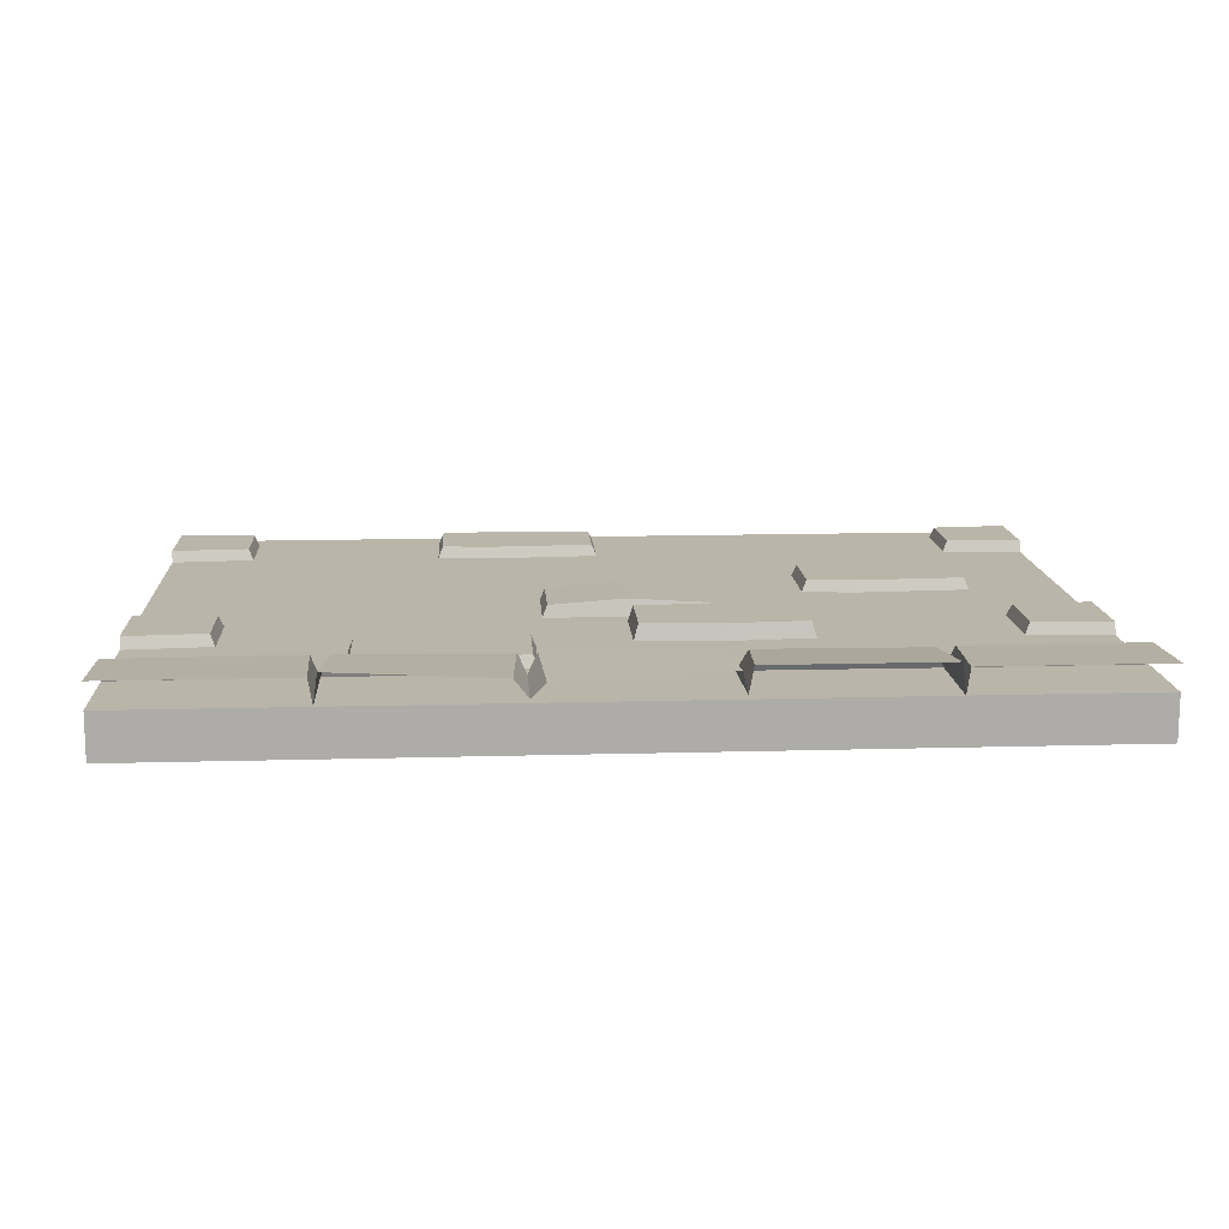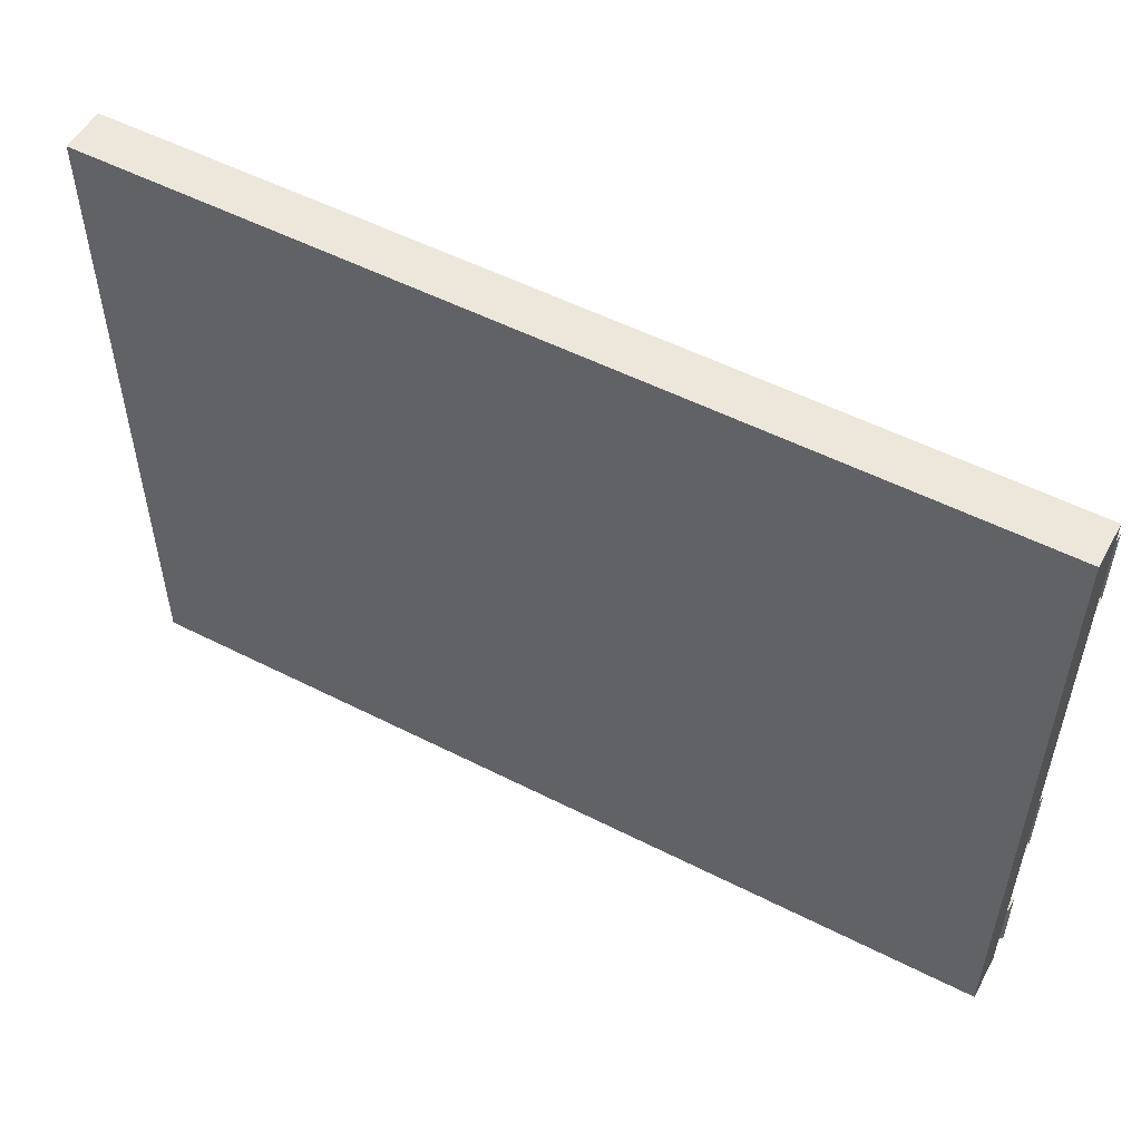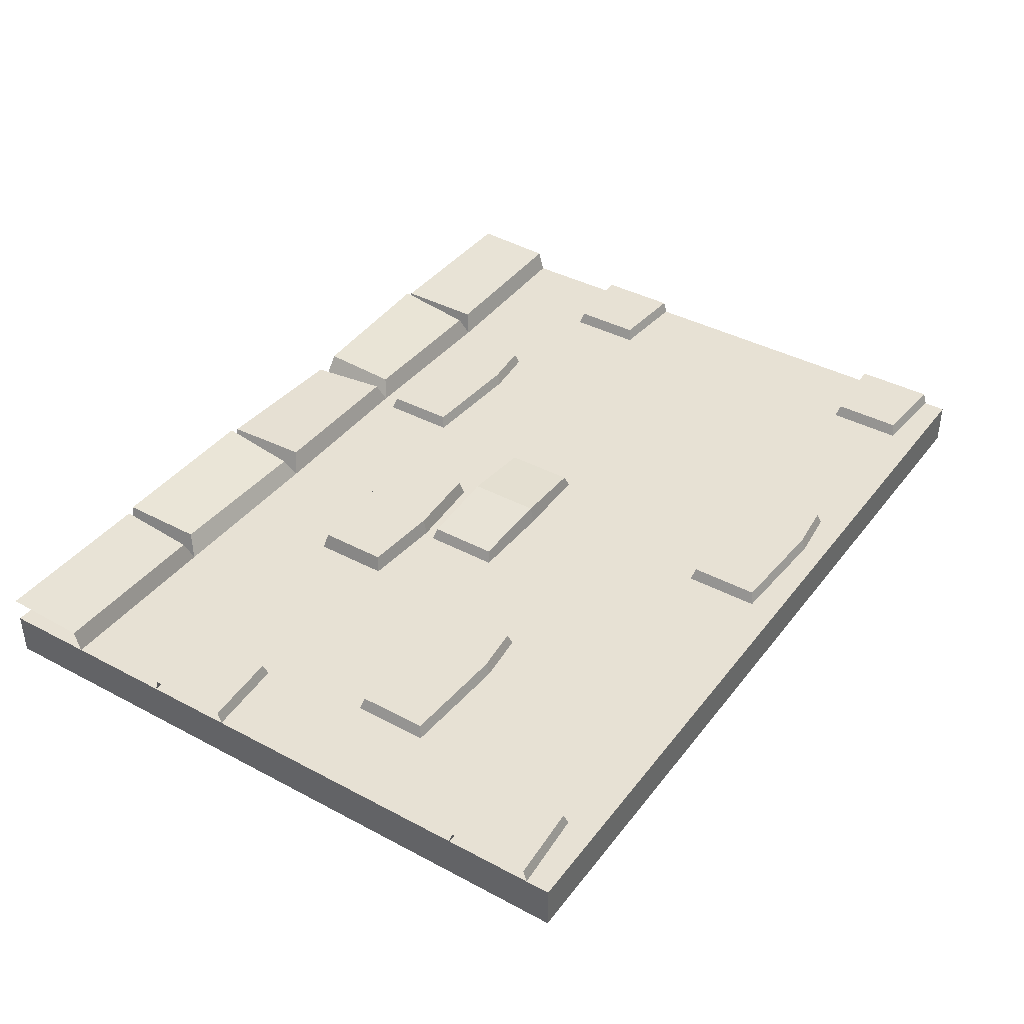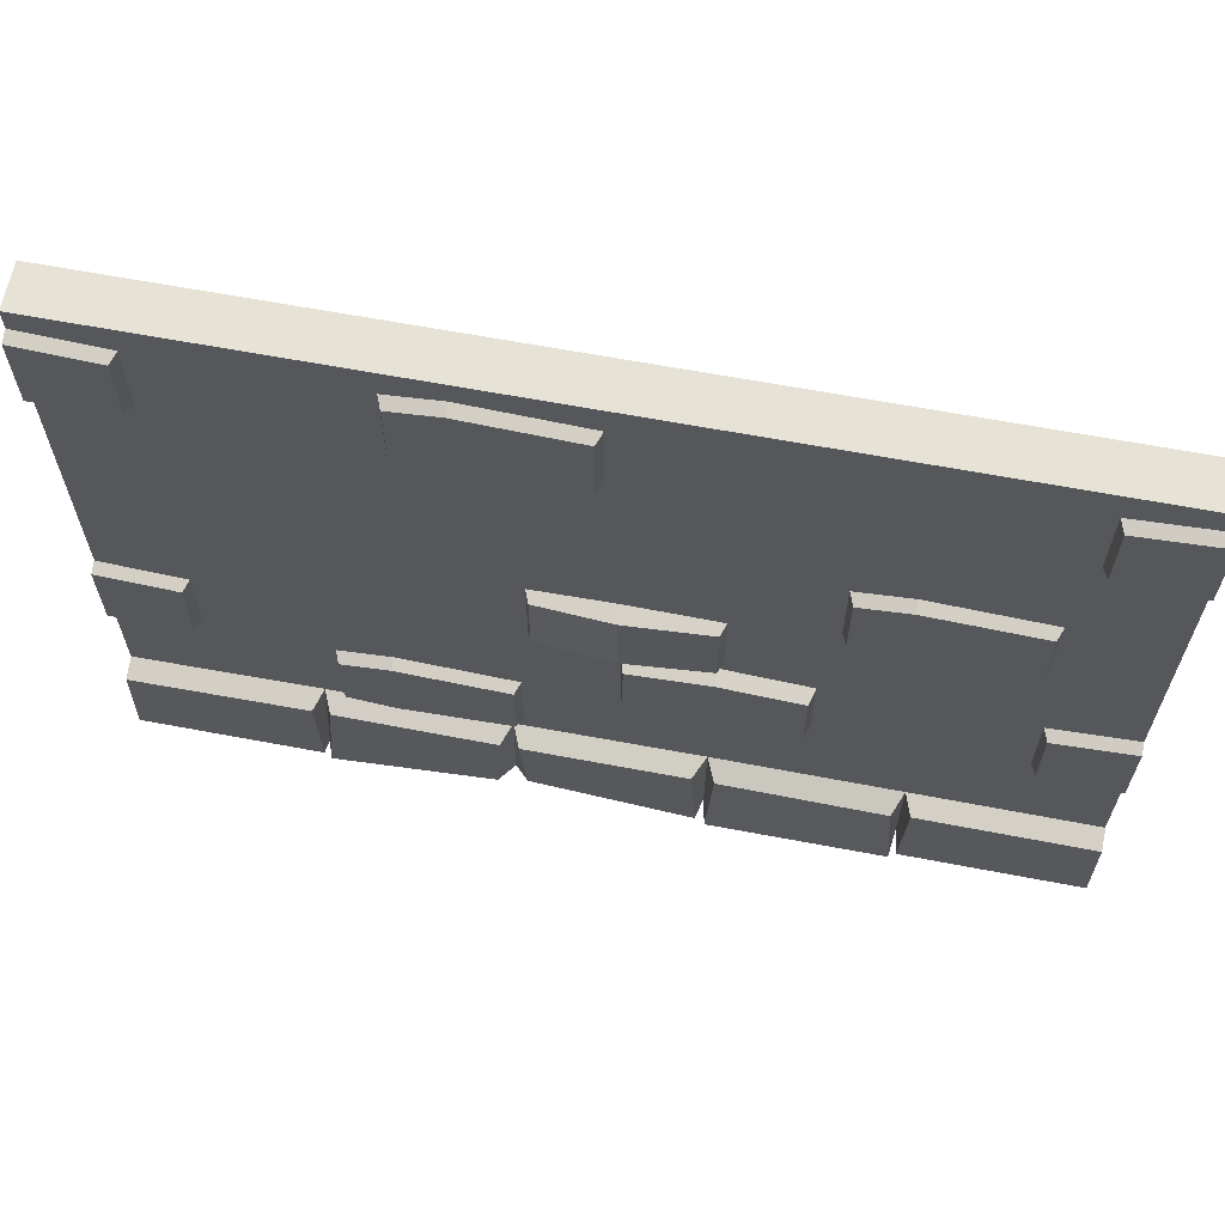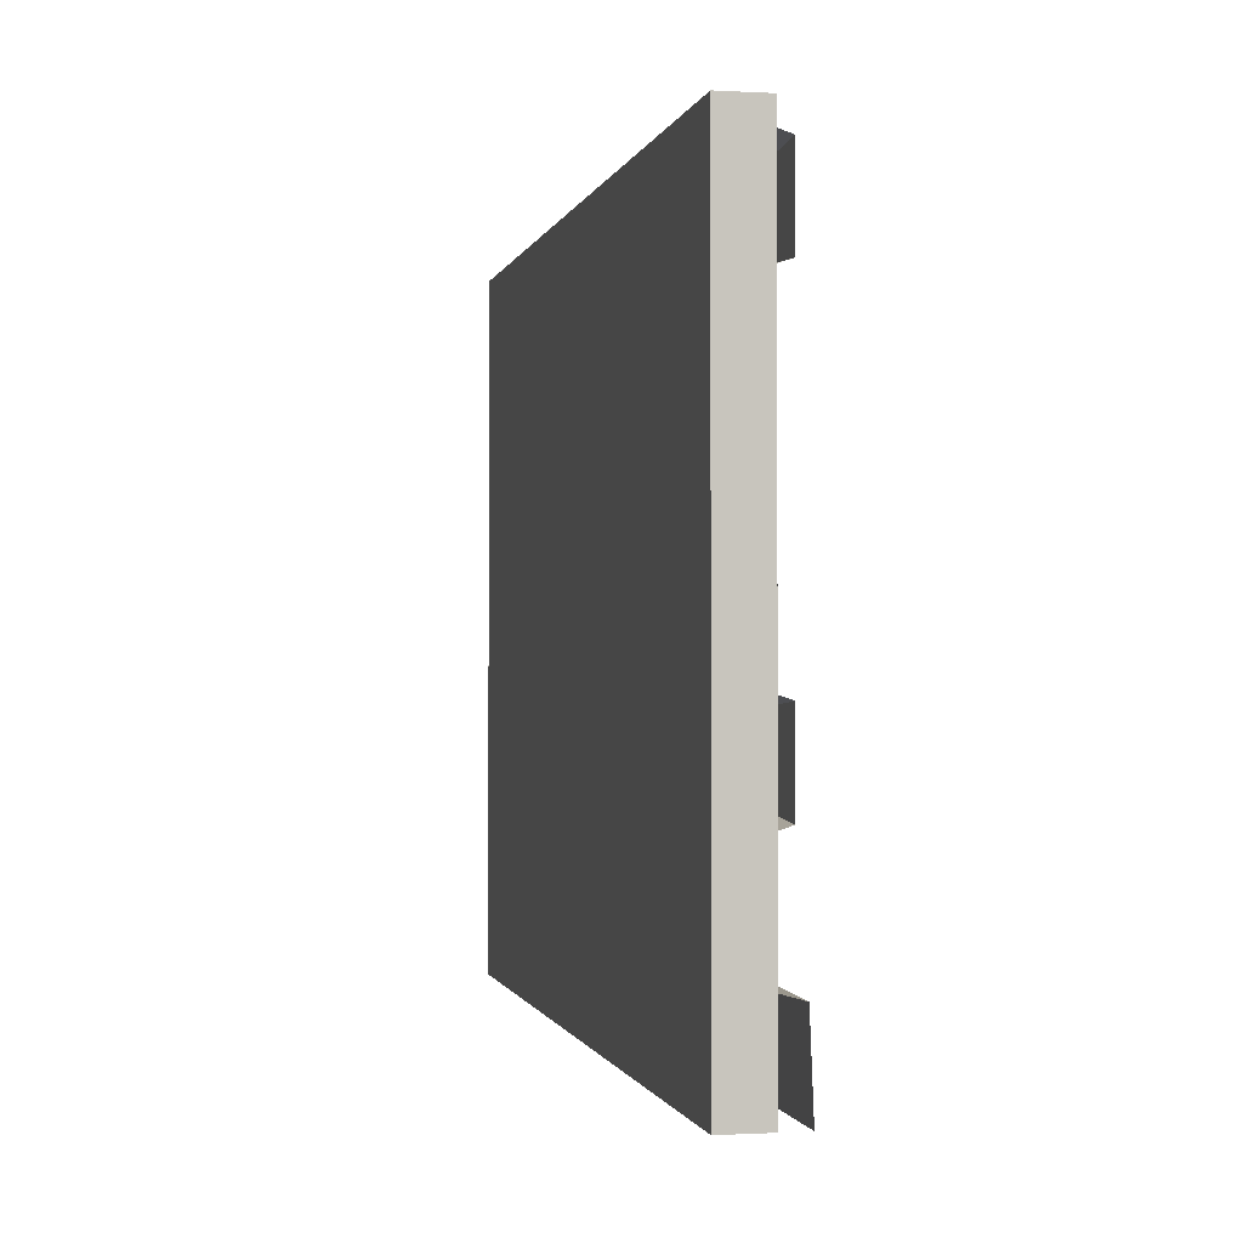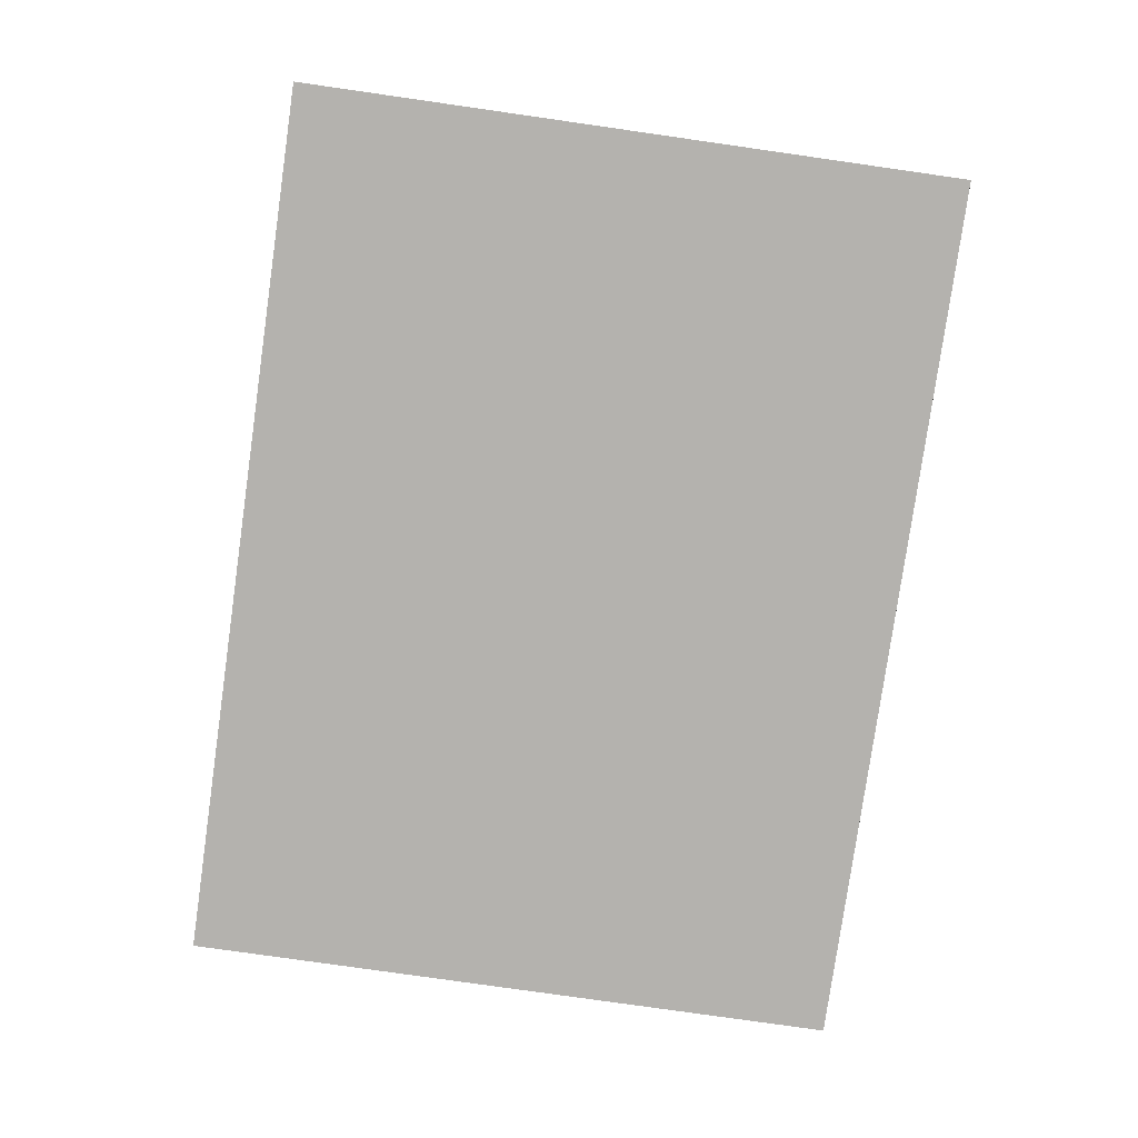
<metadata>
{"format":"obj","ext":"obj","renderer":"f3d","projection":"perspective","resolution":1024,"background":"white","views":[{"elev":13.5,"azim":-3.6,"up":"+Z"},{"elev":53.5,"azim":-151.5,"up":"+Y"},{"elev":39.6,"azim":123.5,"up":"+Z"},{"elev":63.8,"azim":10.8,"up":"+Y"},{"elev":-0.8,"azim":-102.0,"up":"+Y"},{"elev":-79.7,"azim":81.9,"up":"+Z"}]}
</metadata>
<code>
g dungeon-wall-stone
v 2 3 0.2
v 2 3 0.001739
v 2 0 0.001739
v 2 0 0.2
v 2 0 0.2
v -2 0 0.2
v -2 3 0.2
v 2 3 0.2
v -2 0 0.001739
v 2 0 0.001739
v 2 3 0.001739
v -2 3 0.001739
v -2 0 0.2
v -2 0 0.001739
v -2 3 0.001739
v -2 3 0.2
v -2 0 0.2
v 2 0 0.2
v 2 0 0.001739
v -2 0 0.001739
v 1.215 0 0.3093
v 1.236 0.3755 0.2942
v 2.001 0.3704 0.2955
v 2.001 -0.002696 0.3106
v 1.236 0.3755 0.2942
v 1.199 0.4 0.2
v 2.001 0.3973 0.2013
v 2.001 0.3704 0.2955
v -2 0.3731 0.2942
v -2 0.4 0.2
v -1.182 0.4147 0.2
v -1.217 0.385 0.2942
v -1.142 0.3822 0.2942
v -1.182 0.4147 0.2
v -0.4 0.4 0.2
v -0.4388 0.3731 0.2942
v -0.3602 0.3731 0.2942
v -0.4 0.4 0.2
v 0.3957 0.4053 0.2
v 0.3468 0.3715 0.2942
v 0.4408 0.3692 0.2942
v 0.3957 0.4053 0.2
v 1.199 0.4 0.2
v 1.156 0.3522 0.2942
v -2 0 0.3092
v -2 0.3731 0.2942
v -1.217 0.385 0.2942
v -1.2 0 0.3092
v -1.164 0 0.3283
v -1.142 0.3822 0.2942
v -0.4388 0.3731 0.2942
v -0.4613 0 0.2935
v -0.3377 0 0.2745
v -0.3602 0.3731 0.2942
v 0.3468 0.3715 0.2942
v 0.3747 0 0.3093
v 0.4175 0 0.3283
v 0.4408 0.3692 0.2942
v 1.156 0.3522 0.2942
v 1.184 0 0.3283
v -1.217 0.385 0.2942
v -1.182 0.4147 0.2
v -1.182 0 0.2
v -1.2 0 0.3092
v -1.164 0 0.3283
v -1.182 0 0.2
v -1.182 0.4147 0.2
v -1.142 0.3822 0.2942
v 1.075 2.067 0.2534
v 0.8608 1.734 0.2534
v 0.8608 2.043 0.2534
v 1.075 1.709 0.2534
v 1.562 2.043 0.2534
v 1.562 1.734 0.2534
v 1.583 2.057 0.2017
v 1.583 1.719 0.2017
v 1.562 1.734 0.2534
v 1.562 2.043 0.2534
v 1.075 1.693 0.2017
v 0.84 1.719 0.2017
v 0.8608 1.734 0.2534
v 1.075 1.709 0.2534
v 0.84 1.719 0.2017
v 0.84 2.057 0.2017
v 0.8608 2.043 0.2534
v 0.8608 1.734 0.2534
v 1.075 2.084 0.2017
v 1.583 2.057 0.2017
v 1.562 2.043 0.2534
v 1.075 2.067 0.2534
v 0.84 2.057 0.2017
v 1.075 2.084 0.2017
v 1.075 2.067 0.2534
v 0.8608 2.043 0.2534
v 1.583 1.719 0.2017
v 1.075 1.693 0.2017
v 1.075 1.709 0.2534
v 1.562 1.734 0.2534
v -0.3602 0.3731 0.2942
v -0.3377 0 0.2745
v -0.4 0 0.2151
v -0.4 0.4 0.2
v -0.4 0.4 0.2
v -0.4 0 0.2151
v -0.4613 0 0.2935
v -0.4388 0.3731 0.2942
v 0.4408 0.3692 0.2942
v 0.4175 0 0.3283
v 0.3957 0 0.2151
v 0.3957 0.4053 0.2
v 0.3957 0.4053 0.2
v 0.3957 0 0.2151
v 0.3747 0 0.3093
v 0.3468 0.3715 0.2942
v 1.199 0 0.2
v 1.184 0 0.3283
v 1.156 0.3522 0.2942
v 1.199 0.4 0.2
v 1.199 0.4 0.2
v 1.236 0.3755 0.2942
v 1.215 0 0.3093
v 1.199 0 0.2
v 0.03991 1.639 0.2788
v 0.03991 1.313 0.2788
v -0.2931 1.321 0.2534
v -0.2931 1.63 0.2534
v 0.4293 1.645 0.2017
v 0.4293 1.307 0.2017
v 0.4085 1.321 0.2534
v 0.4085 1.63 0.2534
v 0.03991 1.298 0.2017
v -0.3139 1.307 0.2017
v -0.2931 1.321 0.2534
v 0.03991 1.313 0.2788
v -0.3139 1.307 0.2017
v -0.3139 1.645 0.2017
v -0.2931 1.63 0.2534
v -0.2931 1.321 0.2534
v 0.03991 1.654 0.2017
v 0.4293 1.645 0.2017
v 0.4085 1.63 0.2534
v 0.03991 1.639 0.2788
v -0.3139 1.645 0.2017
v 0.03991 1.654 0.2017
v 0.03991 1.639 0.2788
v -0.2931 1.63 0.2534
v 0.4293 1.307 0.2017
v 0.03991 1.298 0.2017
v 0.03991 1.313 0.2788
v 0.4085 1.321 0.2534
v 0.4085 1.63 0.2534
v 0.4085 1.321 0.2534
v 0.03991 1.313 0.2788
v 0.03991 1.639 0.2788
v -1.627 2.873 0.2017
v -1.627 2.535 0.2017
v -1.648 2.55 0.2534
v -1.648 2.859 0.2534
v -2 2.9 0.2017
v -1.627 2.873 0.2017
v -1.648 2.859 0.2534
v -2 2.883 0.2534
v -1.627 2.535 0.2017
v -2 2.509 0.2017
v -2 2.526 0.2534
v -1.648 2.55 0.2534
v -1.648 2.859 0.2534
v -1.648 2.55 0.2534
v -2 2.526 0.2534
v -2 2.883 0.2534
v 2 2.878 0.2534
v 2 2.521 0.2534
v 1.654 2.545 0.2534
v 1.654 2.854 0.2534
v 2 2.504 0.2017
v 1.634 2.53 0.2017
v 1.654 2.545 0.2534
v 2 2.521 0.2534
v 1.634 2.868 0.2017
v 2 2.895 0.2017
v 2 2.878 0.2534
v 1.654 2.854 0.2534
v 1.634 2.53 0.2017
v 1.634 2.868 0.2017
v 1.654 2.854 0.2534
v 1.654 2.545 0.2534
v -0.5286 2.883 0.2534
v -0.7424 2.55 0.2534
v -0.7424 2.859 0.2534
v -0.5286 2.526 0.2534
v -0.04075 2.859 0.2534
v -0.04075 2.55 0.2534
v -0.01995 2.873 0.2017
v -0.01995 2.535 0.2017
v -0.04075 2.55 0.2534
v -0.04075 2.859 0.2534
v -0.5286 2.509 0.2017
v -0.7632 2.535 0.2017
v -0.7424 2.55 0.2534
v -0.5286 2.526 0.2534
v -0.7632 2.535 0.2017
v -0.7632 2.873 0.2017
v -0.7424 2.859 0.2534
v -0.7424 2.55 0.2534
v -0.5286 2.9 0.2017
v -0.01995 2.873 0.2017
v -0.04075 2.859 0.2534
v -0.5286 2.883 0.2534
v -0.7632 2.873 0.2017
v -0.5286 2.9 0.2017
v -0.5286 2.883 0.2534
v -0.7424 2.859 0.2534
v -0.01995 2.535 0.2017
v -0.5286 2.509 0.2017
v -0.5286 2.526 0.2534
v -0.04075 2.55 0.2534
v -1.627 1.233 0.2017
v -1.627 0.8944 0.2017
v -1.648 0.909 0.2534
v -1.648 1.218 0.2534
v -2 1.259 0.2017
v -1.627 1.233 0.2017
v -1.648 1.218 0.2534
v -2 1.242 0.2534
v -1.627 0.8944 0.2017
v -2 0.8679 0.2017
v -2 0.8848 0.2534
v -1.648 0.909 0.2534
v -1.648 1.218 0.2534
v -1.648 0.909 0.2534
v -2 0.8848 0.2534
v -2 1.242 0.2534
v 0.4107 1.237 0.2711
v 0.05985 0.9041 0.2711
v 0.05985 1.213 0.2711
v 0.4107 0.8799 0.2711
v 0.7615 1.213 0.2711
v 0.7615 0.9041 0.2711
v 0.7823 1.228 0.2017
v 0.7823 0.8896 0.2017
v 0.7615 0.9041 0.2711
v 0.7615 1.213 0.2711
v 0.4107 0.8631 0.2017
v 0.03905 0.8896 0.2017
v 0.05985 0.9041 0.2711
v 0.4107 0.8799 0.2711
v 0.03905 0.8896 0.2017
v 0.03905 1.228 0.2017
v 0.05985 1.213 0.2711
v 0.05985 0.9041 0.2711
v 0.4107 1.254 0.2017
v 0.7823 1.228 0.2017
v 0.7615 1.213 0.2711
v 0.4107 1.237 0.2711
v 0.03905 1.228 0.2017
v 0.4107 1.254 0.2017
v 0.4107 1.237 0.2711
v 0.05985 1.213 0.2711
v 0.7823 0.8896 0.2017
v 0.4107 0.8631 0.2017
v 0.4107 0.8799 0.2711
v 0.7615 0.9041 0.2711
v 2 1.237 0.2534
v 2 0.8799 0.2534
v 1.654 0.9041 0.2534
v 1.654 1.213 0.2534
v 2 0.8631 0.2017
v 1.634 0.8896 0.2017
v 1.654 0.9041 0.2534
v 2 0.8799 0.2534
v 1.634 1.228 0.2017
v 2 1.254 0.2017
v 2 1.237 0.2534
v 1.654 1.213 0.2534
v 1.634 0.8896 0.2017
v 1.634 1.228 0.2017
v 1.654 1.213 0.2534
v 1.654 0.9041 0.2534
v -2 3 0.2
v -2 3 0.001739
v 2 3 0.001739
v 2 3 0.2
v -0.8627 0.8301 0.2534
v -1.076 0.4969 0.2534
v -1.076 0.8058 0.2534
v -0.8627 0.4726 0.2534
v -0.3748 0.8058 0.2534
v -0.3748 0.4969 0.2534
v -0.354 0.8204 0.2017
v -0.354 0.4823 0.2017
v -0.3748 0.4969 0.2534
v -0.3748 0.8058 0.2534
v -0.8627 0.4558 0.2017
v -1.097 0.4823 0.2017
v -1.076 0.4969 0.2534
v -0.8627 0.4726 0.2534
v -1.097 0.4823 0.2017
v -1.097 0.8204 0.2017
v -1.076 0.8058 0.2534
v -1.076 0.4969 0.2534
v -0.8627 0.8469 0.2017
v -0.354 0.8204 0.2017
v -0.3748 0.8058 0.2534
v -0.8627 0.8301 0.2534
v -1.097 0.8204 0.2017
v -0.8627 0.8469 0.2017
v -0.8627 0.8301 0.2534
v -1.076 0.8058 0.2534
v -0.354 0.4823 0.2017
v -0.8627 0.4558 0.2017
v -0.8627 0.4726 0.2534
v -0.3748 0.4969 0.2534
f 2 1 3
f 3 1 4
f 6 5 7
f 7 5 8
f 10 9 11
f 11 9 12
f 14 13 15
f 15 13 16
f 18 17 19
f 19 17 20
f 22 21 23
f 23 21 24
f 26 25 27
f 27 25 28
f 30 29 31
f 31 29 32
f 34 33 35
f 35 33 36
f 38 37 39
f 39 37 40
f 42 41 43
f 43 41 44
f 46 45 47
f 47 45 48
f 50 49 51
f 51 49 52
f 54 53 55
f 55 53 56
f 58 57 59
f 59 57 60
f 62 61 63
f 63 61 64
f 66 65 67
f 67 65 68
f 70 69 71
f 72 69 70
f 72 73 69
f 74 73 72
f 76 75 77
f 77 75 78
f 80 79 81
f 81 79 82
f 84 83 85
f 85 83 86
f 88 87 89
f 89 87 90
f 92 91 93
f 93 91 94
f 96 95 97
f 97 95 98
f 100 99 101
f 101 99 102
f 104 103 105
f 105 103 106
f 108 107 109
f 109 107 110
f 112 111 113
f 113 111 114
f 116 115 117
f 117 115 118
f 120 119 121
f 121 119 122
f 124 123 125
f 125 123 126
f 128 127 129
f 129 127 130
f 132 131 133
f 133 131 134
f 136 135 137
f 137 135 138
f 140 139 141
f 141 139 142
f 144 143 145
f 145 143 146
f 148 147 149
f 149 147 150
f 152 151 153
f 153 151 154
f 156 155 157
f 157 155 158
f 160 159 161
f 161 159 162
f 164 163 165
f 165 163 166
f 168 167 169
f 169 167 170
f 172 171 173
f 173 171 174
f 176 175 177
f 177 175 178
f 180 179 181
f 181 179 182
f 184 183 185
f 185 183 186
f 188 187 189
f 190 187 188
f 190 191 187
f 192 191 190
f 194 193 195
f 195 193 196
f 198 197 199
f 199 197 200
f 202 201 203
f 203 201 204
f 206 205 207
f 207 205 208
f 210 209 211
f 211 209 212
f 214 213 215
f 215 213 216
f 218 217 219
f 219 217 220
f 222 221 223
f 223 221 224
f 226 225 227
f 227 225 228
f 230 229 231
f 231 229 232
f 234 233 235
f 236 233 234
f 236 237 233
f 238 237 236
f 240 239 241
f 241 239 242
f 244 243 245
f 245 243 246
f 248 247 249
f 249 247 250
f 252 251 253
f 253 251 254
f 256 255 257
f 257 255 258
f 260 259 261
f 261 259 262
f 264 263 265
f 265 263 266
f 268 267 269
f 269 267 270
f 272 271 273
f 273 271 274
f 276 275 277
f 277 275 278
f 280 279 281
f 281 279 282
f 284 283 285
f 286 283 284
f 286 287 283
f 288 287 286
f 290 289 291
f 291 289 292
f 294 293 295
f 295 293 296
f 298 297 299
f 299 297 300
f 302 301 303
f 303 301 304
f 306 305 307
f 307 305 308
f 310 309 311
f 311 309 312

</code>
